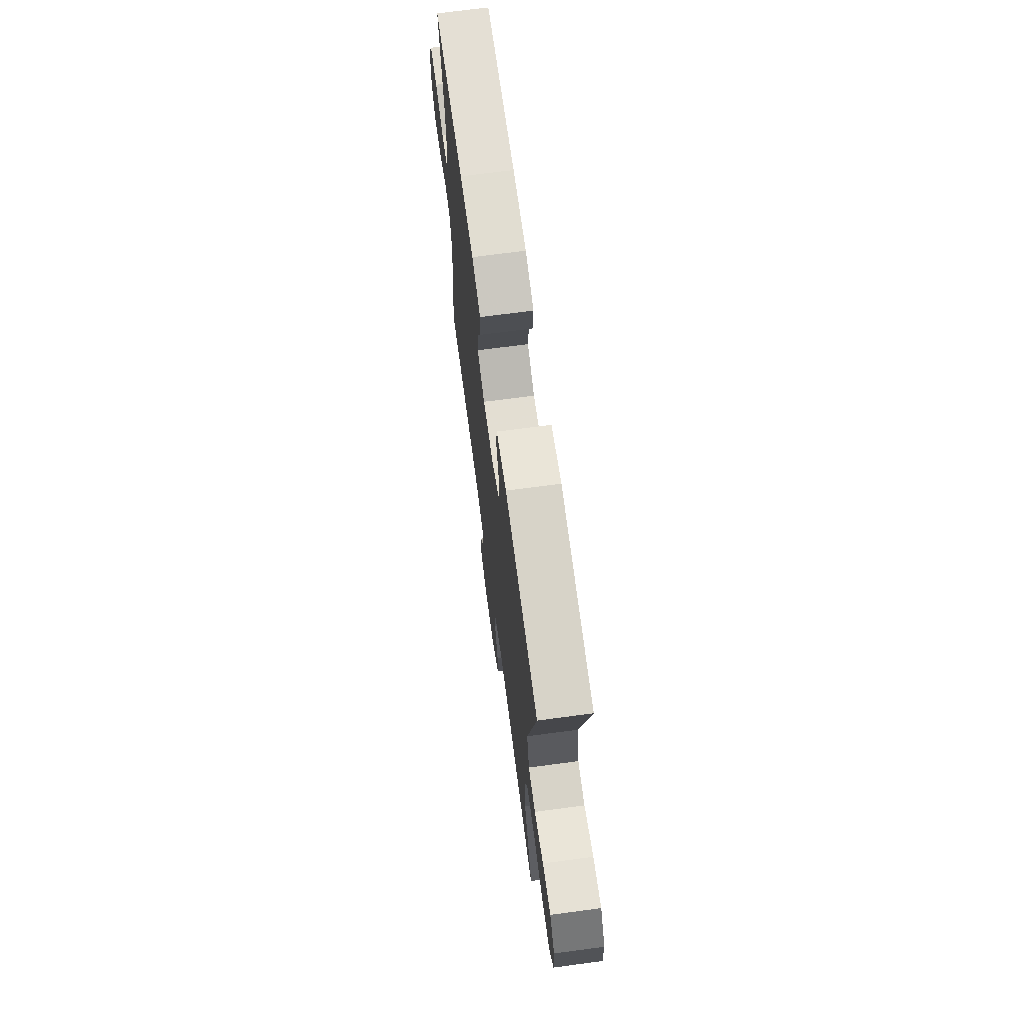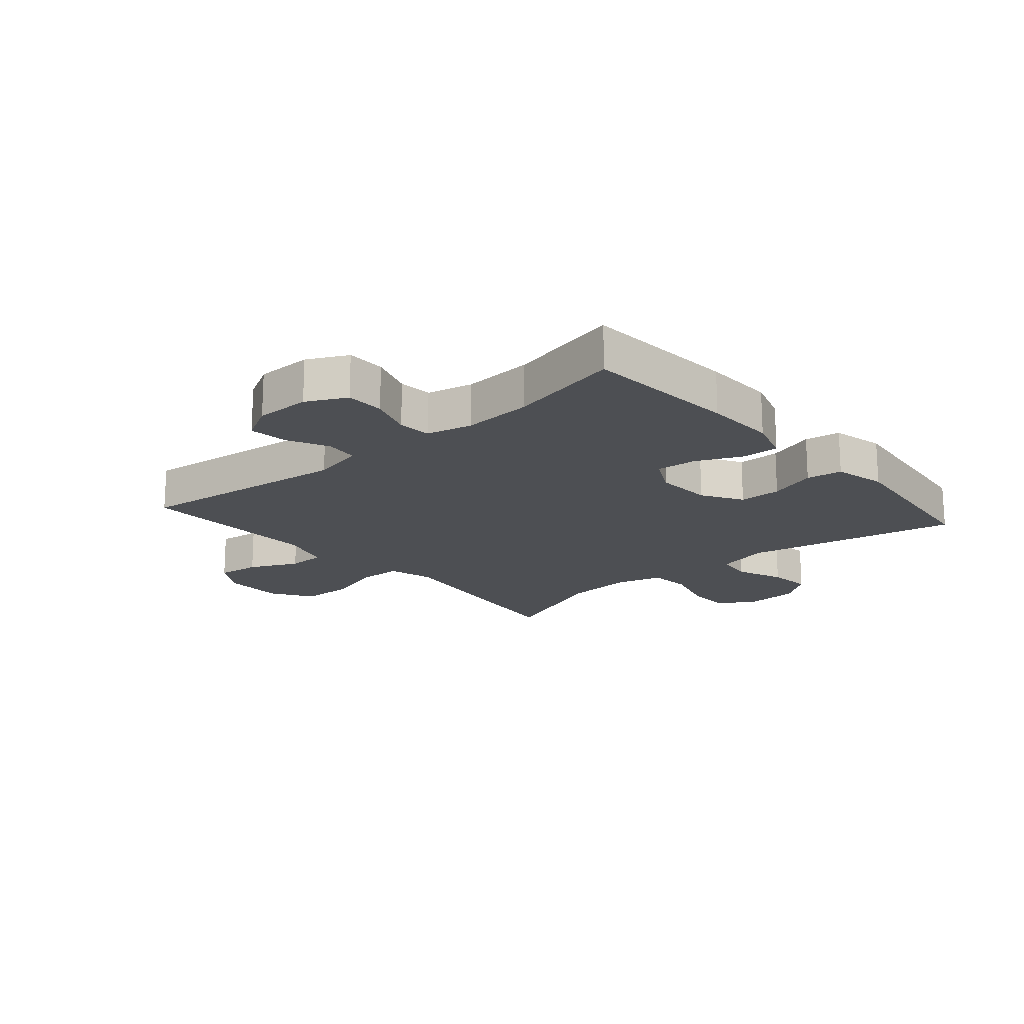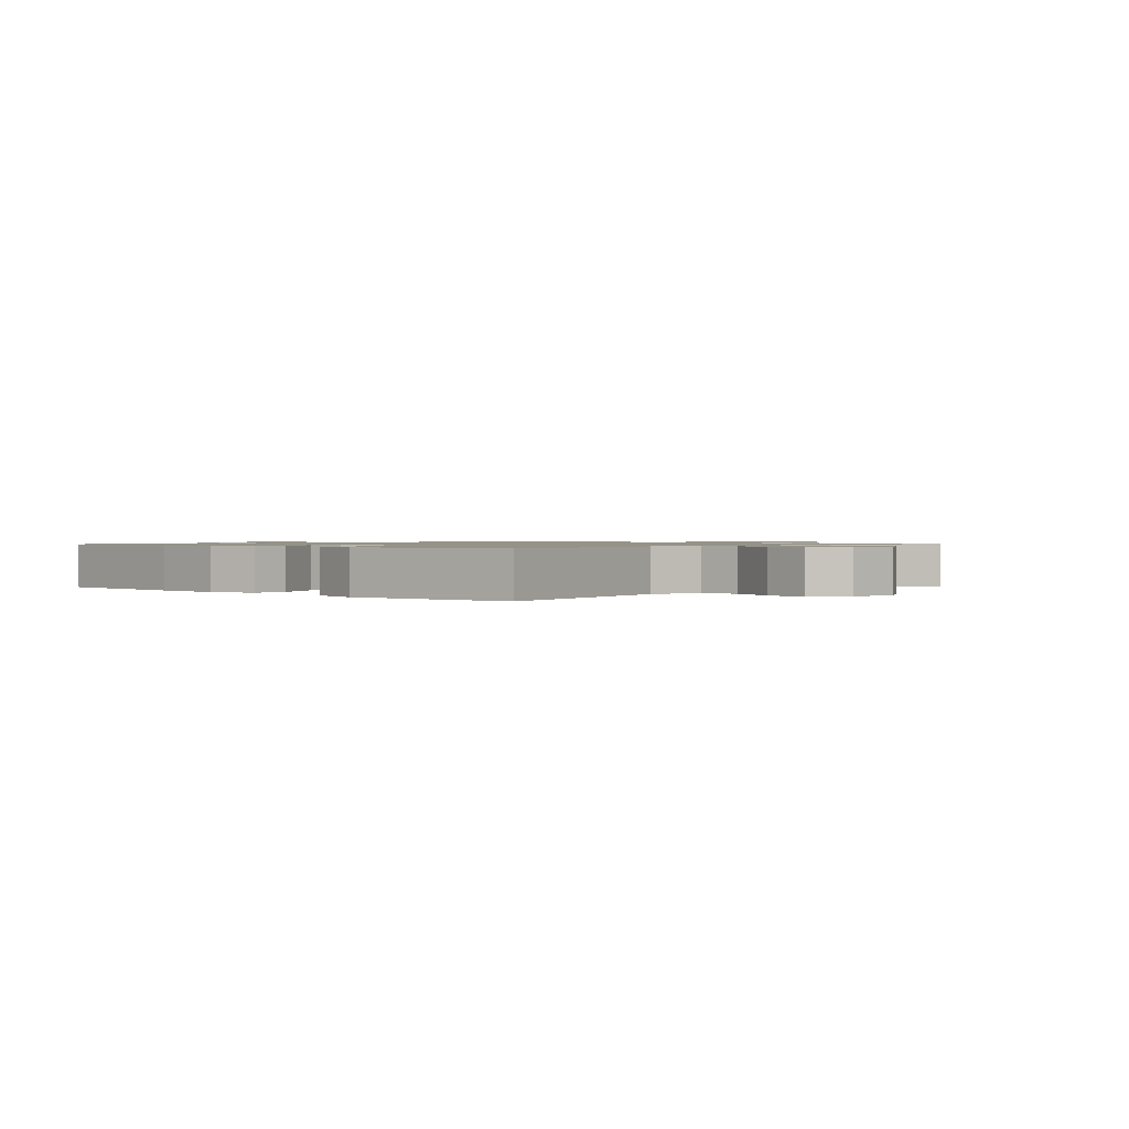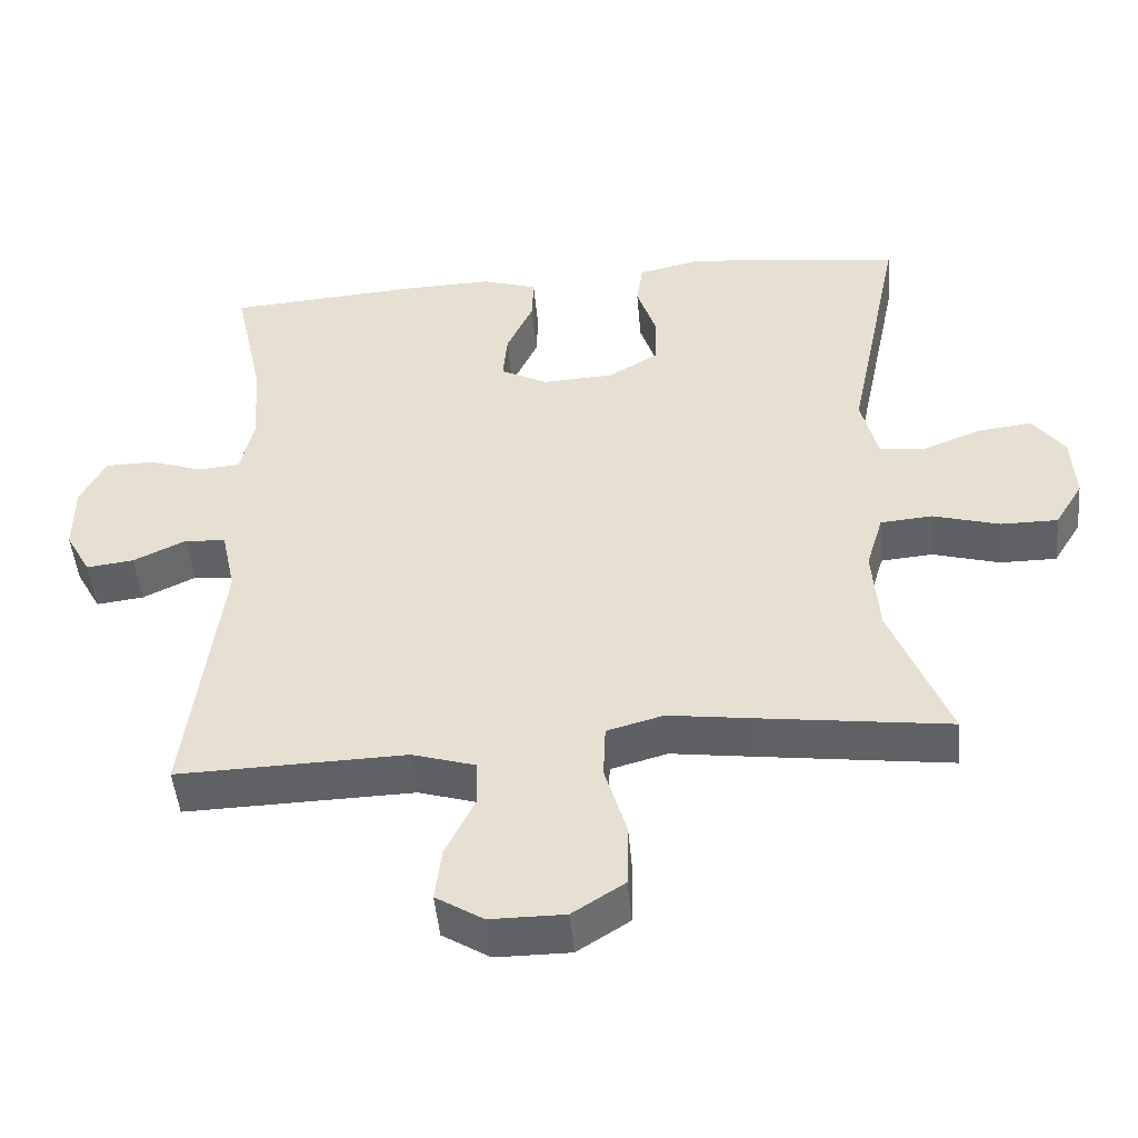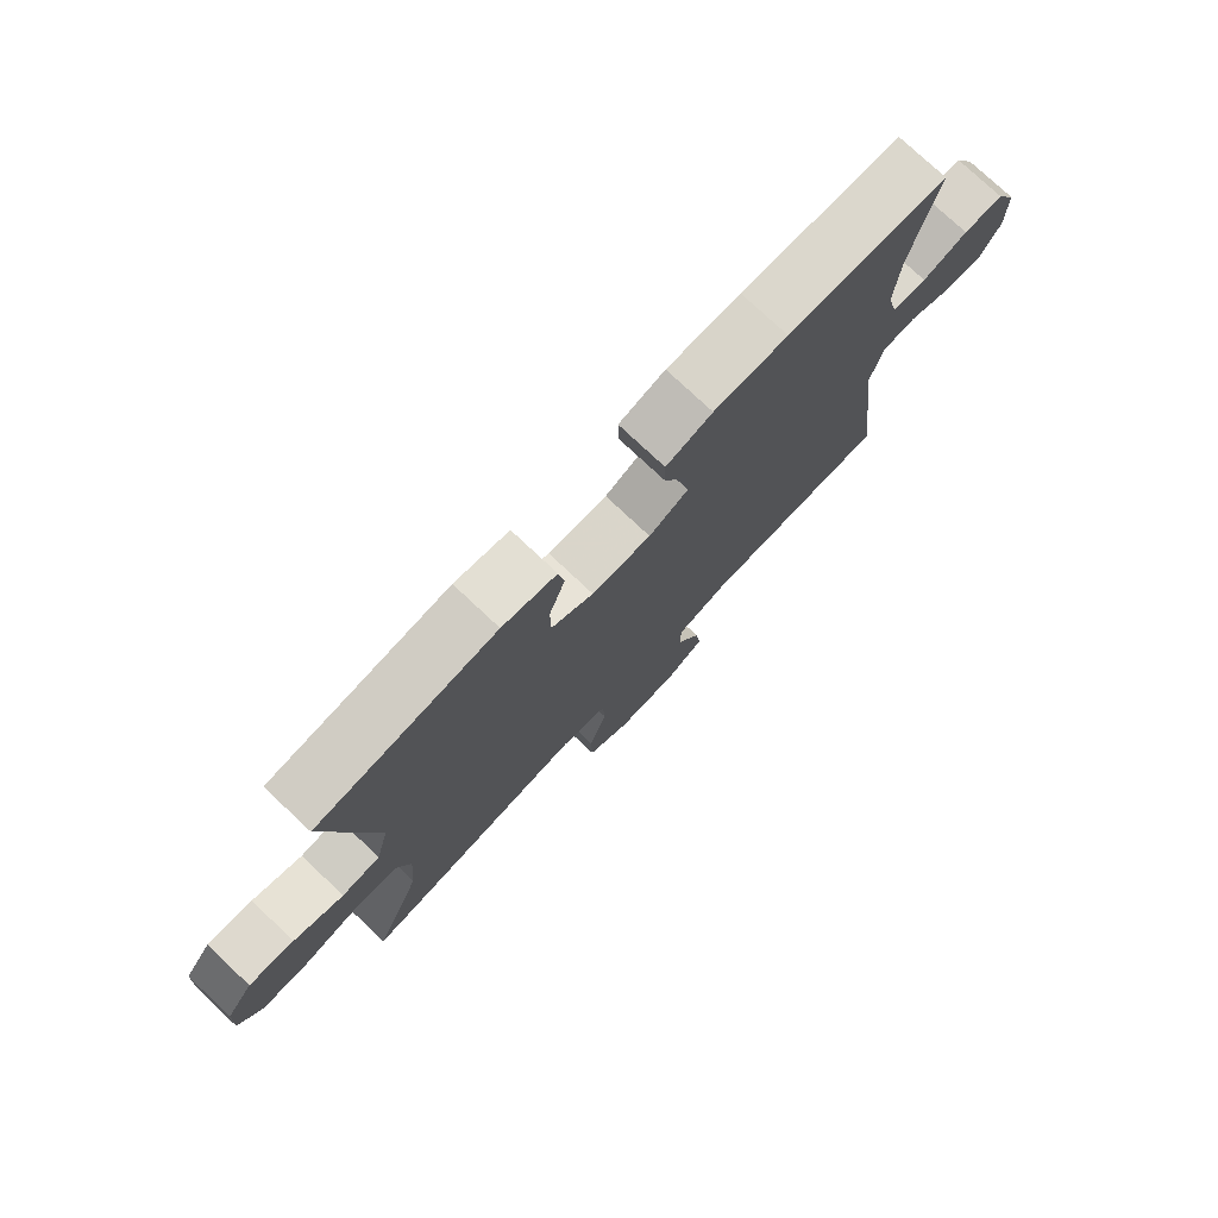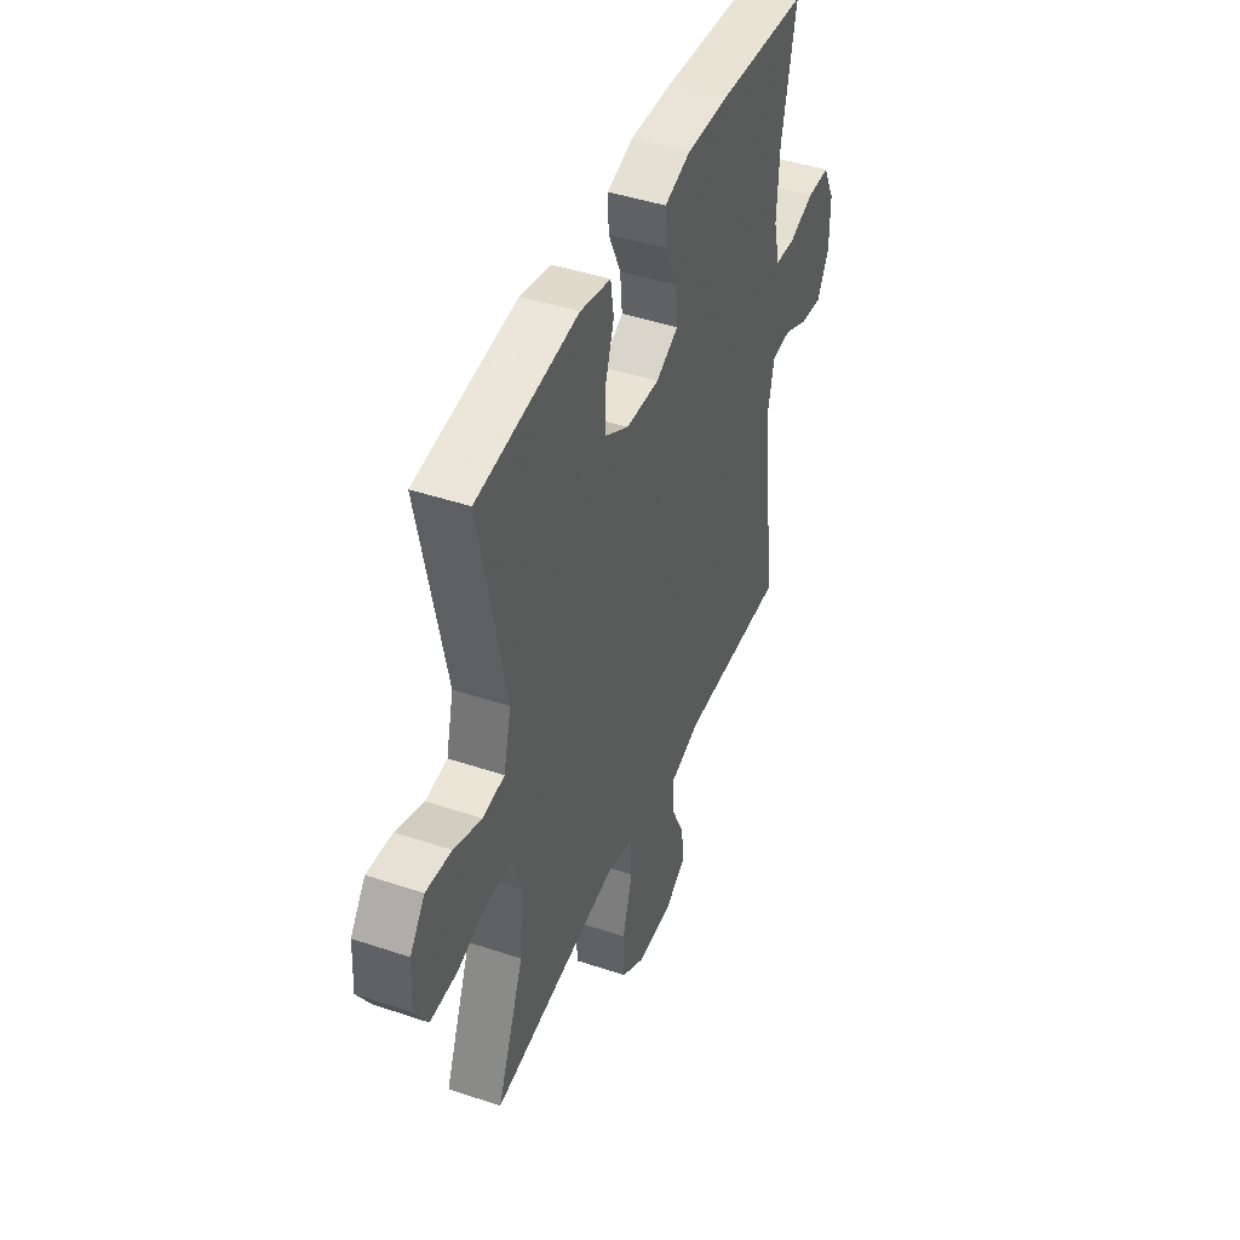
<metadata>
{"format":"obj","ext":"obj","renderer":"f3d","projection":"perspective","resolution":1024,"background":"white","views":[{"elev":70.2,"azim":82.4,"up":"+Z"},{"elev":-18.0,"azim":-49.0,"up":"+Y"},{"elev":1.0,"azim":43.4,"up":"+Y"},{"elev":-48.2,"azim":5.2,"up":"+Z"},{"elev":76.9,"azim":133.2,"up":"+Z"},{"elev":44.3,"azim":111.5,"up":"+Z"}]}
</metadata>
<code>
v -0.5 0.07 -0.5
v -0.455 0.07 -0.138
v -0.474 0.07 -0.05
v -0.529 0.07 -0.045
v -0.6 0.07 -0.079
v -0.664 0.07 -0.087
v -0.698 0.07 -0.025
v -0.698 0.07 0.068
v -0.664 0.07 0.135
v -0.599 0.07 0.136
v -0.526 0.07 0.111
v -0.47 0.07 0.116
v -0.452 0.07 0.192
v -0.459 0.07 0.309
v -0.5 0.07 0.5
v -0.24 0.07 0.519
v -0.12 0.07 0.522
v -0.045 0.07 0.498
v -0.047 0.07 0.437
v -0.083 0.07 0.358
v -0.089 0.07 0.291
v -0.025 0.07 0.258
v 0.071 0.07 0.263
v 0.139 0.07 0.304
v 0.14 0.07 0.375
v 0.114 0.07 0.455
v 0.123 0.07 0.515
v 0.211 0.07 0.535
v 0.5 0.07 0.5
v 0.426 0.07 0.141
v 0.448 0.07 0.051
v 0.51 0.07 0.043
v 0.59 0.07 0.075
v 0.663 0.07 0.083
v 0.706 0.07 0.025
v 0.711 0.07 -0.064
v 0.673 0.07 -0.127
v 0.596 0.07 -0.127
v 0.506 0.07 -0.101
v 0.436 0.07 -0.107
v 0.413 0.07 -0.184
v 0.422 0.07 -0.302
v 0.5 0.07 -0.5
v 0.25 0.07 -0.467
v 0.132 0.07 -0.451
v 0.056 0.07 -0.472
v 0.053 0.07 -0.545
v 0.082 0.07 -0.643
v 0.08 0.07 -0.729
v 0.01 0.07 -0.774
v -0.09 0.07 -0.774
v -0.154 0.07 -0.734
v -0.145 0.07 -0.662
v -0.106 0.07 -0.581
v -0.107 0.07 -0.518
v -0.192 0.07 -0.492
v -0.5 0 -0.5
v -0.455 0 -0.138
v -0.474 0 -0.05
v -0.529 0 -0.045
v -0.6 0 -0.079
v -0.664 0 -0.087
v -0.698 0 -0.025
v -0.698 0 0.068
v -0.664 0 0.135
v -0.599 0 0.136
v -0.526 0 0.111
v -0.47 0 0.116
v -0.452 0 0.192
v -0.459 0 0.309
v -0.5 0 0.5
v -0.24 0 0.519
v -0.12 0 0.522
v -0.045 0 0.498
v -0.047 0 0.437
v -0.083 0 0.358
v -0.089 0 0.291
v -0.025 0 0.258
v 0.071 0 0.263
v 0.139 0 0.304
v 0.14 0 0.375
v 0.114 0 0.455
v 0.123 0 0.515
v 0.211 0 0.535
v 0.5 0 0.5
v 0.426 0 0.141
v 0.448 0 0.051
v 0.51 0 0.043
v 0.59 0 0.075
v 0.663 0 0.083
v 0.706 0 0.025
v 0.711 0 -0.064
v 0.673 0 -0.127
v 0.596 0 -0.127
v 0.506 0 -0.101
v 0.436 0 -0.107
v 0.413 0 -0.184
v 0.422 0 -0.302
v 0.5 0 -0.5
v 0.25 0 -0.467
v 0.132 0 -0.451
v 0.056 0 -0.472
v 0.053 0 -0.545
v 0.082 0 -0.643
v 0.08 0 -0.729
v 0.01 0 -0.774
v -0.09 0 -0.774
v -0.154 0 -0.734
v -0.145 0 -0.662
v -0.106 0 -0.581
v -0.107 0 -0.518
v -0.192 0 -0.492
f 51 52 53 54
f 51 54 55
f 50 51 55
f 47 48 49 50
f 46 47 50 55
f 42 43 44 45
f 41 42 45 46
f 40 41 46 55
f 36 37 38 39
f 36 39 40
f 35 36 40
f 32 33 34 35
f 32 35 40
f 31 32 40 55
f 27 28 29 30
f 25 26 27 30
f 24 25 30 31
f 23 24 31 55
f 17 18 19 20
f 17 20 21
f 14 15 16 17
f 13 14 17 21
f 12 13 21 22
f 8 9 10 11
f 8 11 12
f 7 8 12
f 4 5 6 7
f 3 4 7 12
f 2 3 12 22
f 56 1 2 22
f 22 23 55 56
f 110 109 108 107
f 111 110 107
f 111 107 106
f 106 105 104 103
f 111 106 103 102
f 101 100 99 98
f 102 101 98 97
f 111 102 97 96
f 95 94 93 92
f 96 95 92
f 96 92 91
f 91 90 89 88
f 96 91 88
f 111 96 88 87
f 86 85 84 83
f 86 83 82 81
f 87 86 81 80
f 111 87 80 79
f 76 75 74 73
f 77 76 73
f 73 72 71 70
f 77 73 70 69
f 78 77 69 68
f 67 66 65 64
f 68 67 64
f 68 64 63
f 63 62 61 60
f 68 63 60 59
f 78 68 59 58
f 78 58 57 112
f 112 111 79 78
f 1 57 58 2
f 2 58 59 3
f 3 59 60 4
f 4 60 61 5
f 5 61 62 6
f 6 62 63 7
f 7 63 64 8
f 8 64 65 9
f 9 65 66 10
f 10 66 67 11
f 11 67 68 12
f 12 68 69 13
f 13 69 70 14
f 14 70 71 15
f 15 71 72 16
f 16 72 73 17
f 17 73 74 18
f 18 74 75 19
f 19 75 76 20
f 20 76 77 21
f 21 77 78 22
f 22 78 79 23
f 23 79 80 24
f 24 80 81 25
f 25 81 82 26
f 26 82 83 27
f 27 83 84 28
f 28 84 85 29
f 29 85 86 30
f 30 86 87 31
f 31 87 88 32
f 32 88 89 33
f 33 89 90 34
f 34 90 91 35
f 35 91 92 36
f 36 92 93 37
f 37 93 94 38
f 38 94 95 39
f 39 95 96 40
f 40 96 97 41
f 41 97 98 42
f 42 98 99 43
f 43 99 100 44
f 44 100 101 45
f 45 101 102 46
f 46 102 103 47
f 47 103 104 48
f 48 104 105 49
f 49 105 106 50
f 50 106 107 51
f 51 107 108 52
f 52 108 109 53
f 53 109 110 54
f 54 110 111 55
f 55 111 112 56
f 56 112 57 1

</code>
